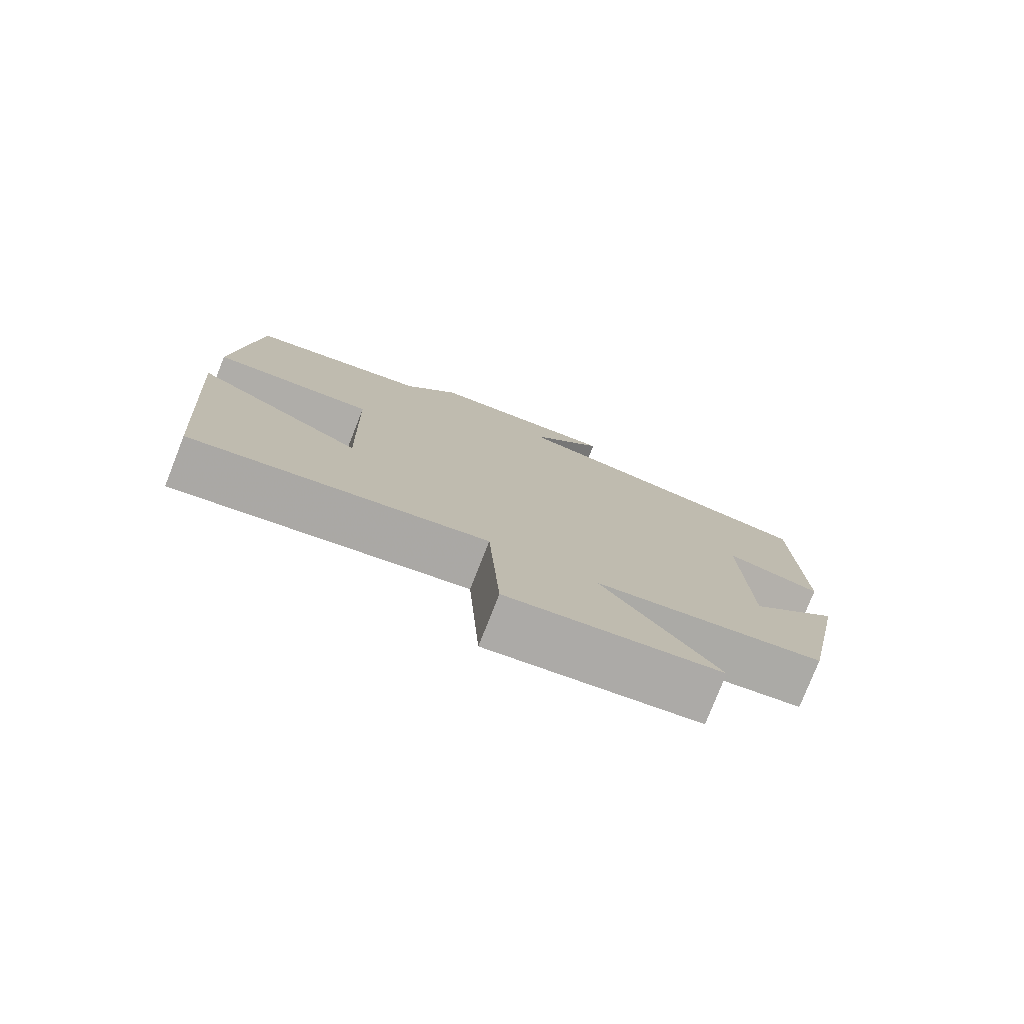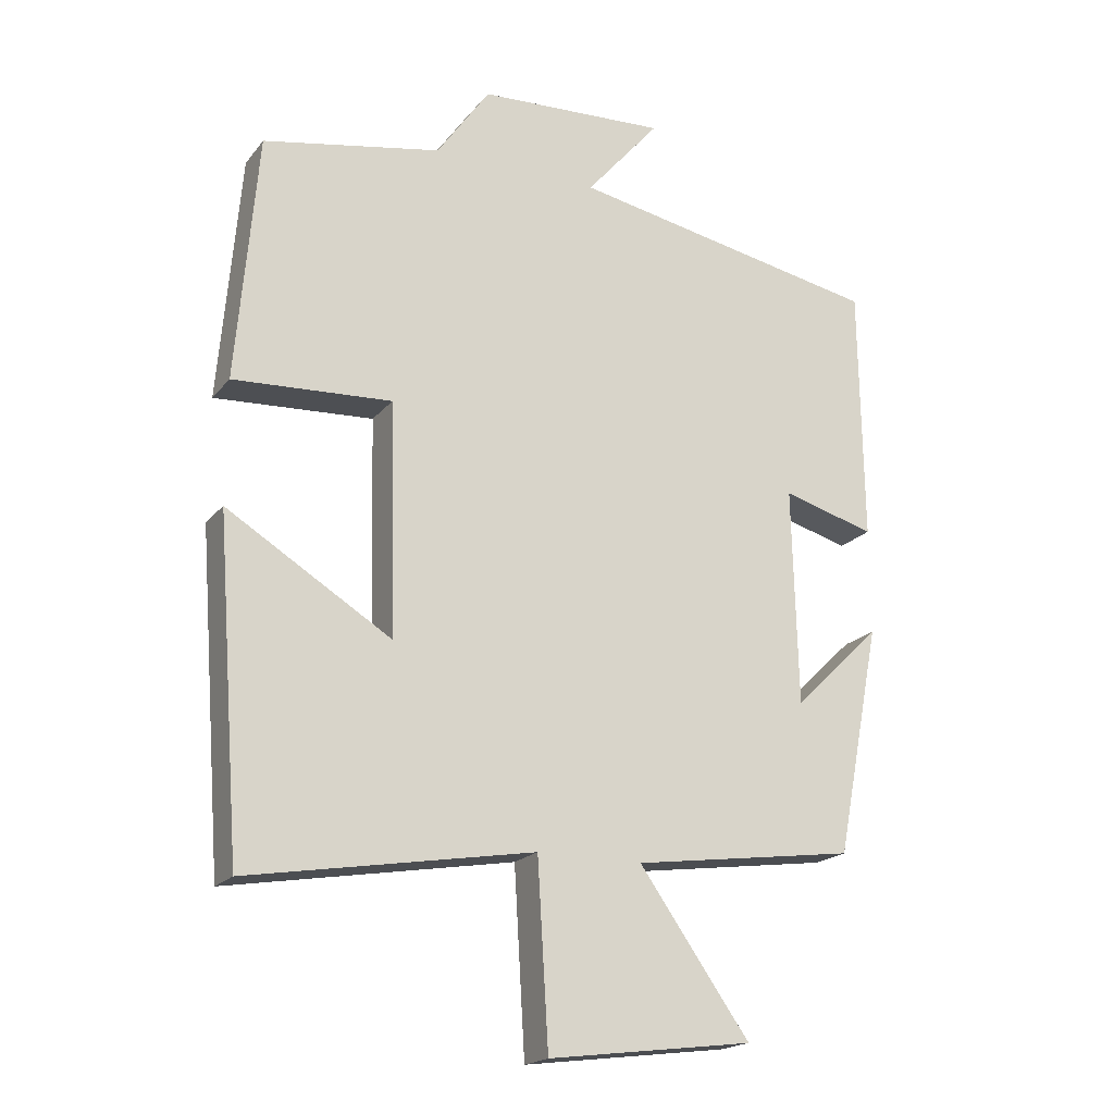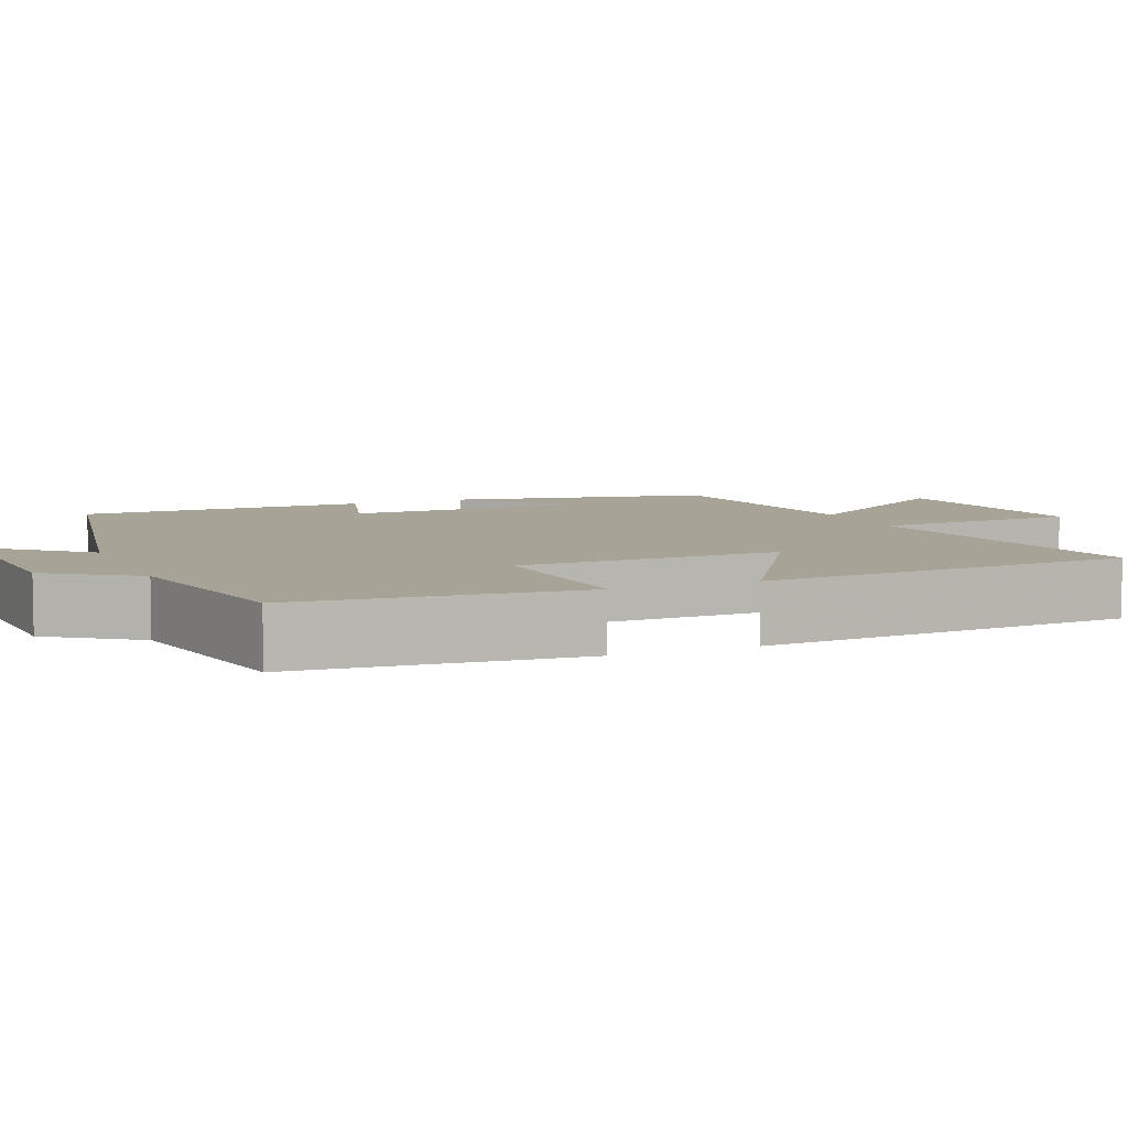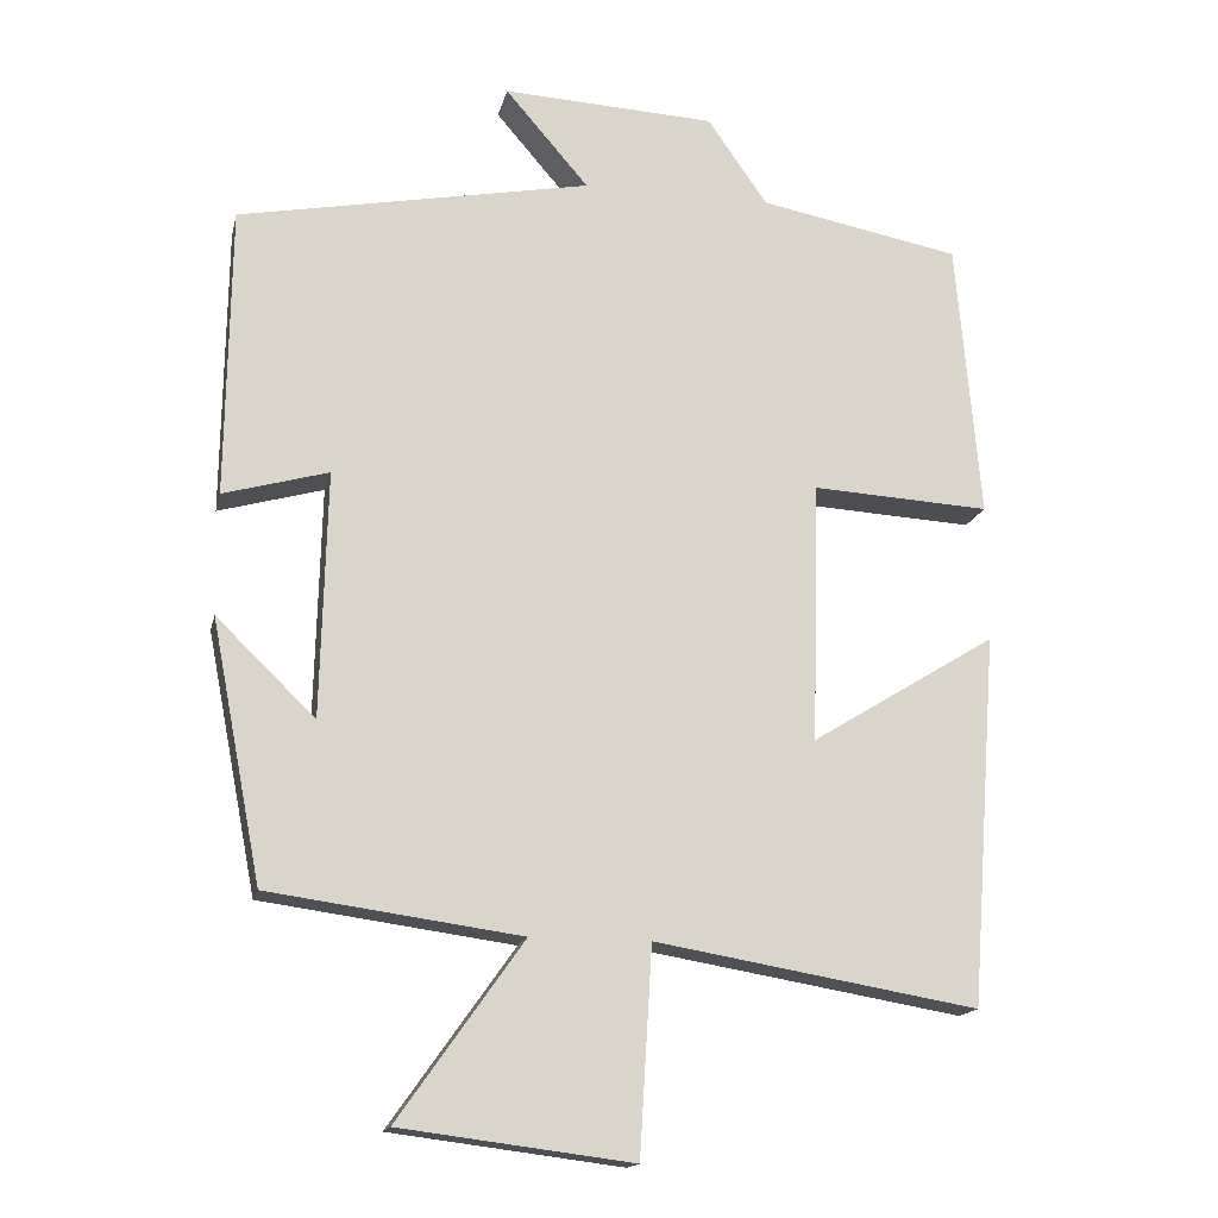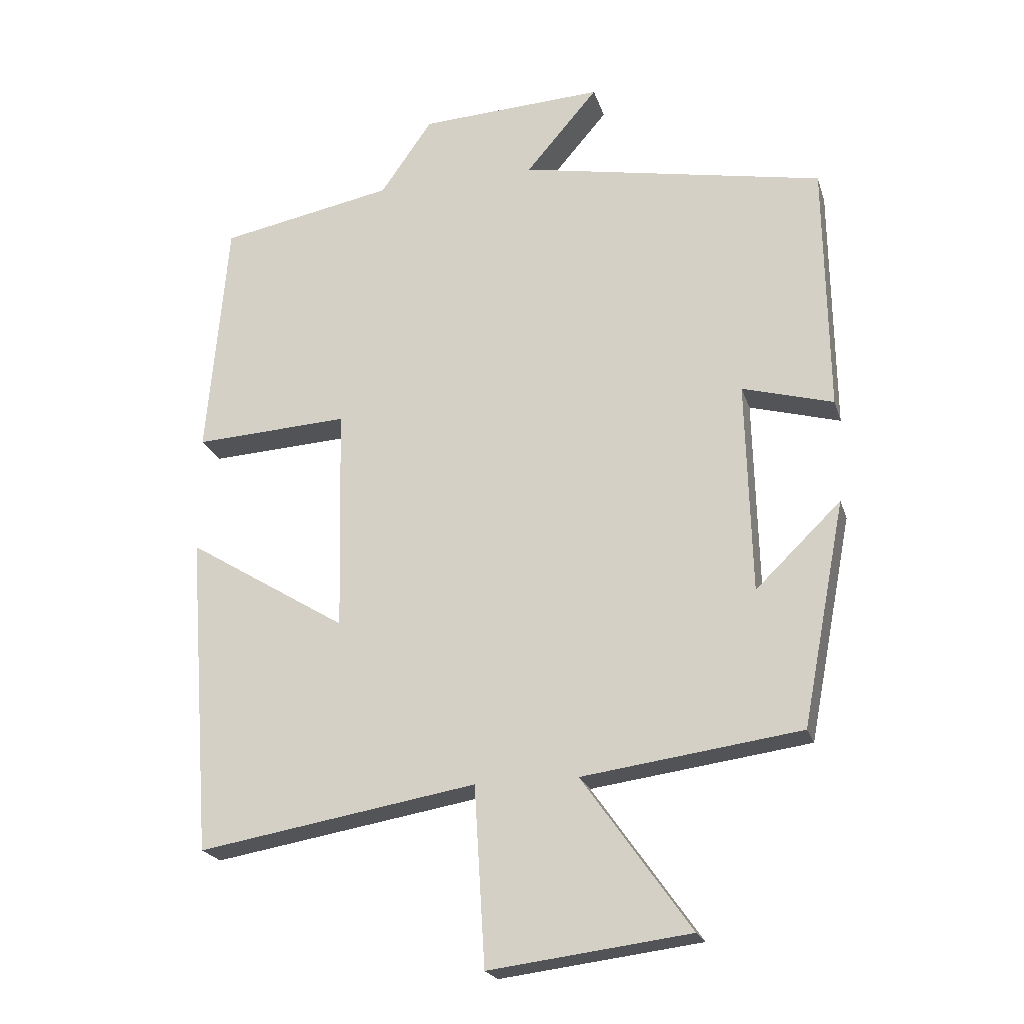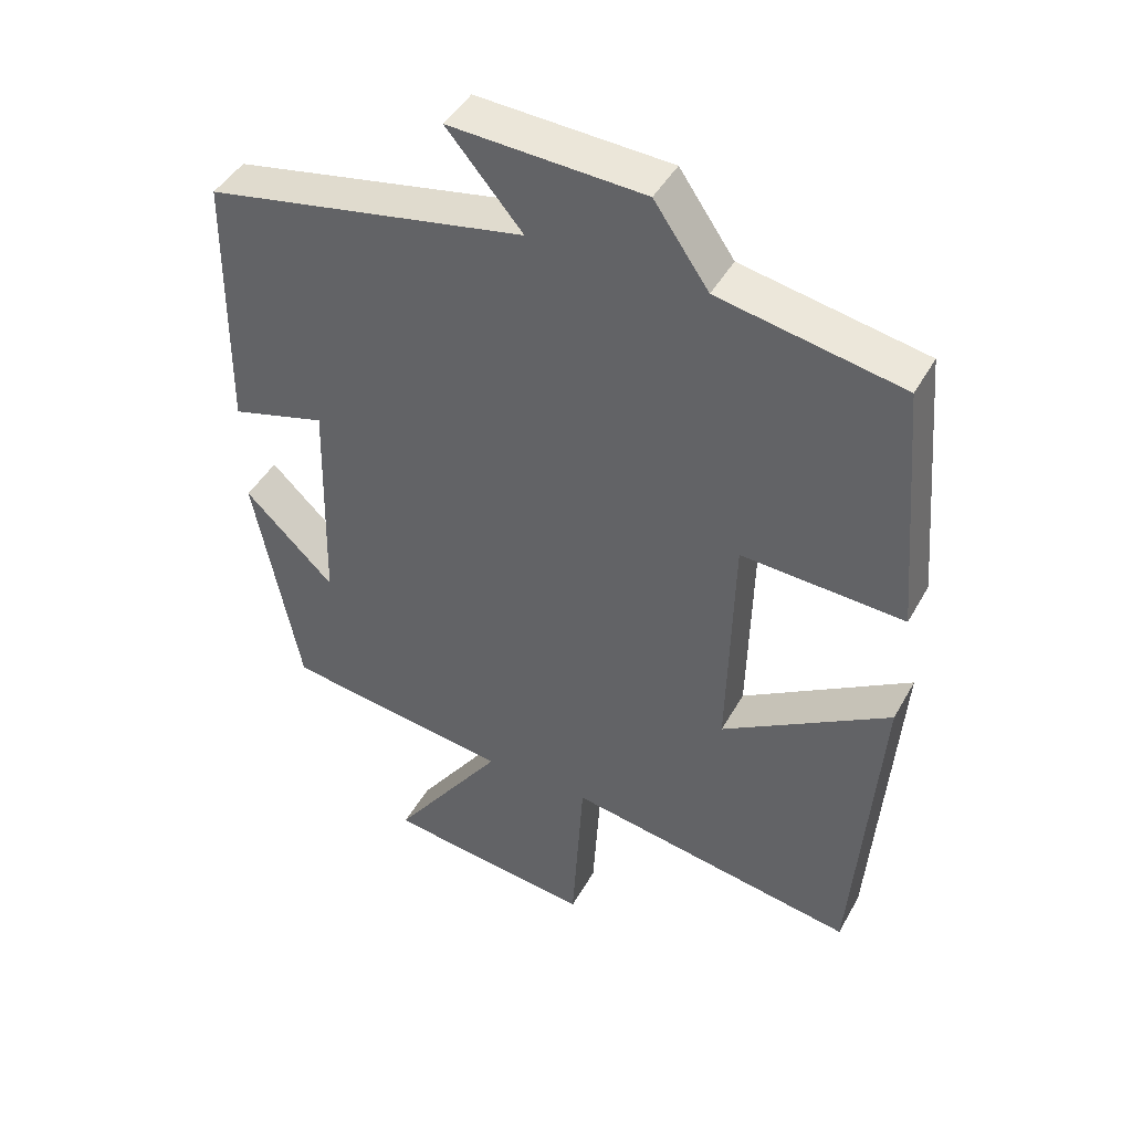
<metadata>
{"format":"obj","ext":"obj","renderer":"f3d","projection":"perspective","resolution":1024,"background":"white","views":[{"elev":-78.3,"azim":158.5,"up":"+Z"},{"elev":-19.3,"azim":153.3,"up":"+Z"},{"elev":6.7,"azim":67.5,"up":"+Y"},{"elev":-16.1,"azim":-12.4,"up":"+Z"},{"elev":-21.6,"azim":-164.6,"up":"+Z"},{"elev":44.4,"azim":27.5,"up":"+Z"}]}
</metadata>
<code>
v 0.469 0.07 0.45
v 0.5 0.07 0.088
v 0.268 0.07 0.101
v 0.26 0.07 -0.237
v 0.5 0.07 -0.09
v 0.464 0.07 -0.571
v 0.046 0.07 -0.5
v 0.03 0.07 -0.767
v -0.27 0.07 -0.729
v -0.108 0.07 -0.5
v -0.435 0.07 -0.455
v -0.5 0.07 -0.119
v -0.372 0.07 -0.243
v -0.364 0.07 0.075
v -0.5 0.07 0.037
v -0.495 0.07 0.413
v -0.038 0.07 0.5
v -0.146 0.07 0.626
v 0.13 0.07 0.612
v 0.208 0.07 0.5
v 0.469 0 0.45
v 0.5 0 0.088
v 0.268 0 0.101
v 0.26 0 -0.237
v 0.5 0 -0.09
v 0.464 0 -0.571
v 0.046 0 -0.5
v 0.03 0 -0.767
v -0.27 0 -0.729
v -0.108 0 -0.5
v -0.435 0 -0.455
v -0.5 0 -0.119
v -0.372 0 -0.243
v -0.364 0 0.075
v -0.5 0 0.037
v -0.495 0 0.413
v -0.038 0 0.5
v -0.146 0 0.626
v 0.13 0 0.612
v 0.208 0 0.5
f 17 18 19 20
f 14 15 16 17
f 13 14 17 20
f 10 11 12 13
f 10 13 20 1
f 7 8 9 10
f 4 5 6 7
f 3 4 7 10
f 1 2 3
f 1 3 10
f 40 39 38 37
f 37 36 35 34
f 40 37 34 33
f 33 32 31 30
f 21 40 33 30
f 30 29 28 27
f 27 26 25 24
f 30 27 24 23
f 23 22 21
f 30 23 21
f 1 21 22 2
f 2 22 23 3
f 3 23 24 4
f 4 24 25 5
f 5 25 26 6
f 6 26 27 7
f 7 27 28 8
f 8 28 29 9
f 9 29 30 10
f 10 30 31 11
f 11 31 32 12
f 12 32 33 13
f 13 33 34 14
f 14 34 35 15
f 15 35 36 16
f 16 36 37 17
f 17 37 38 18
f 18 38 39 19
f 19 39 40 20
f 20 40 21 1

</code>
